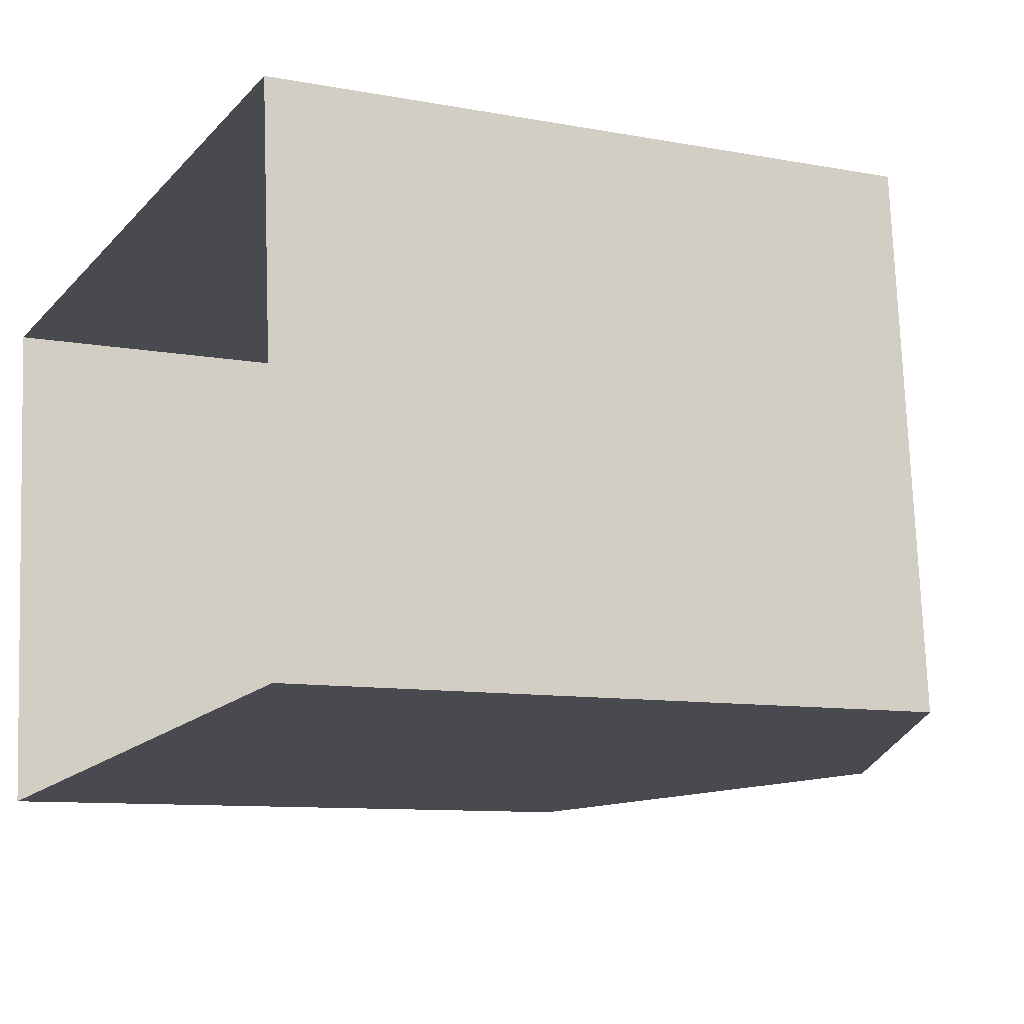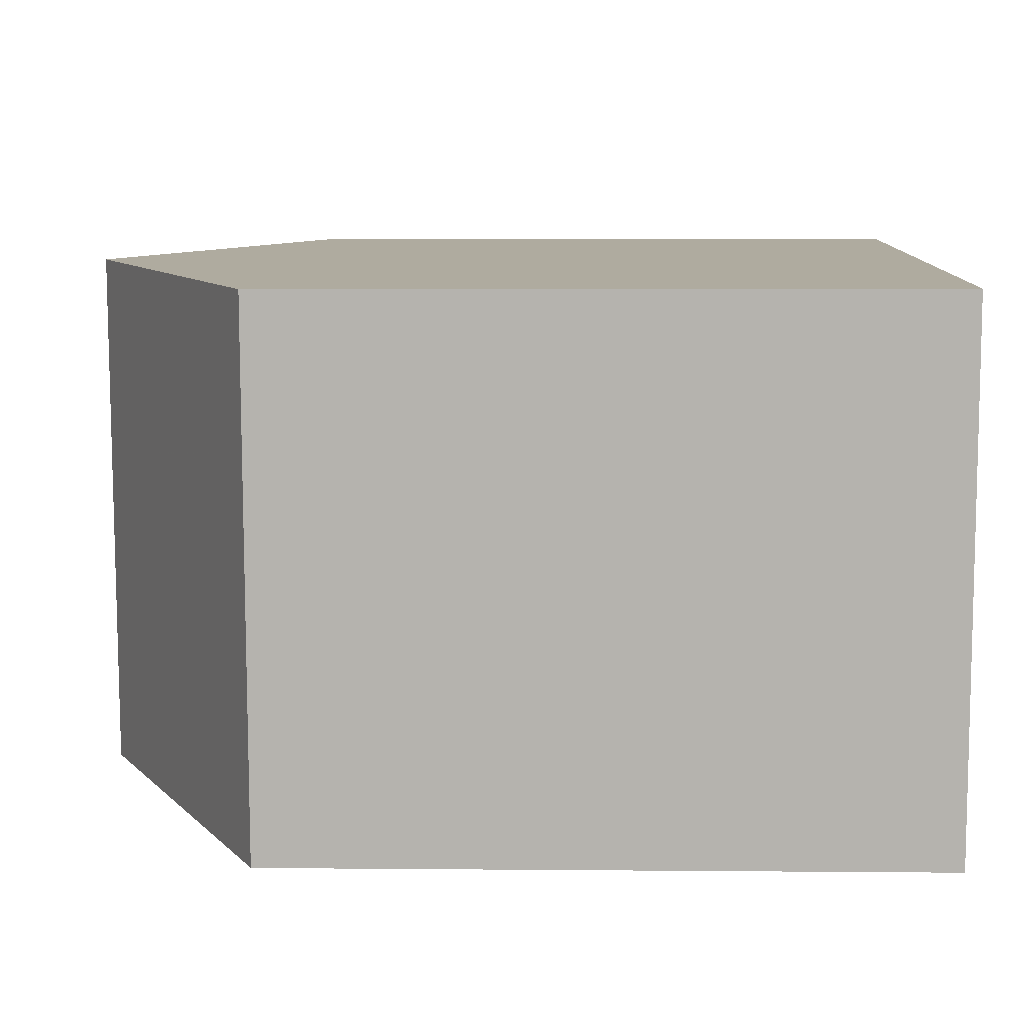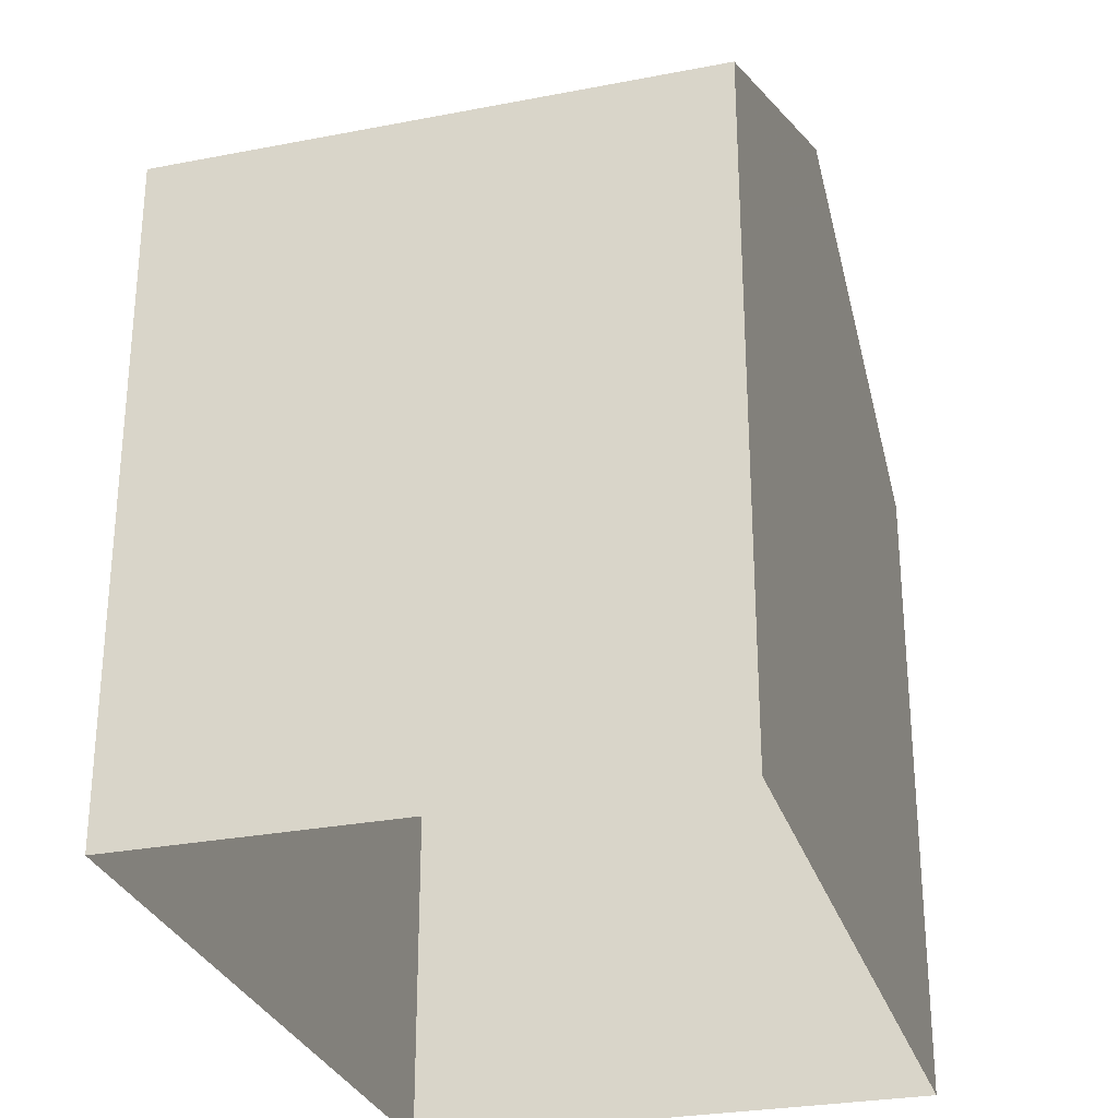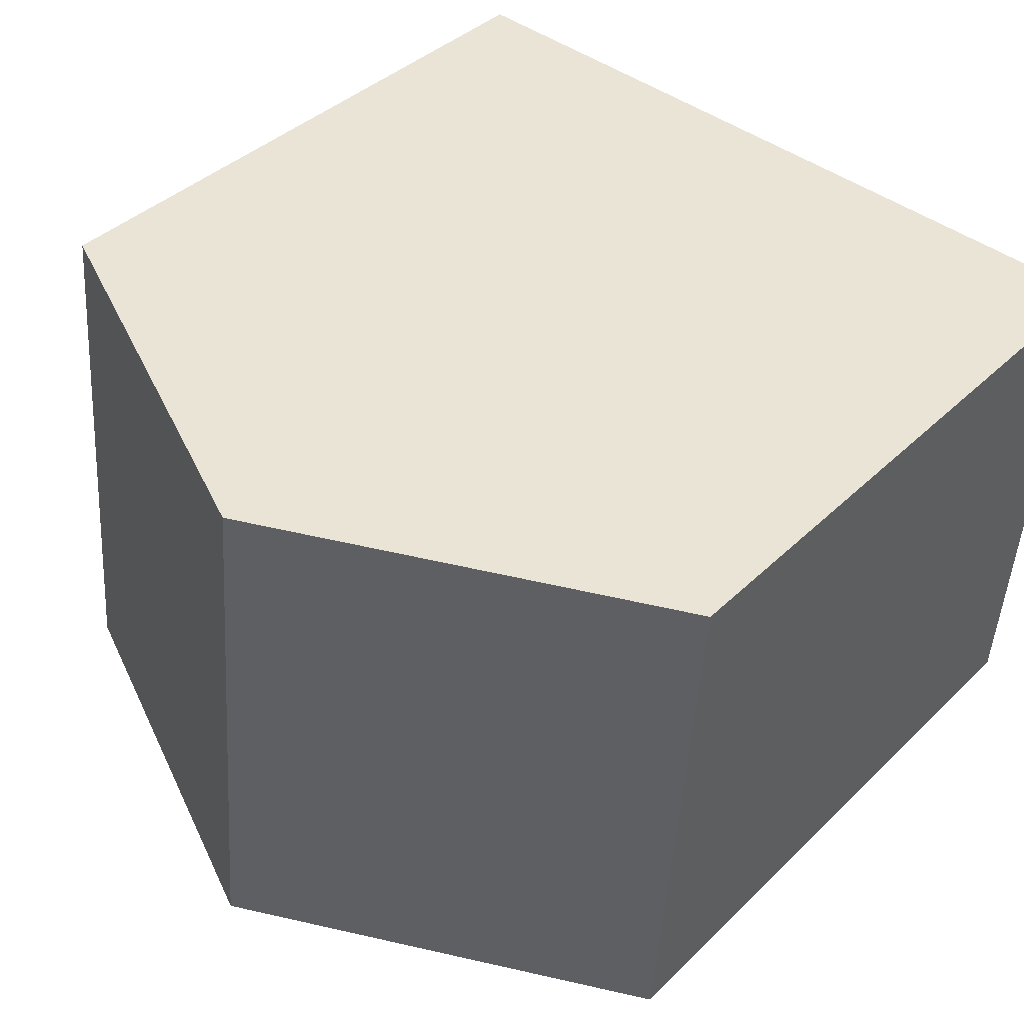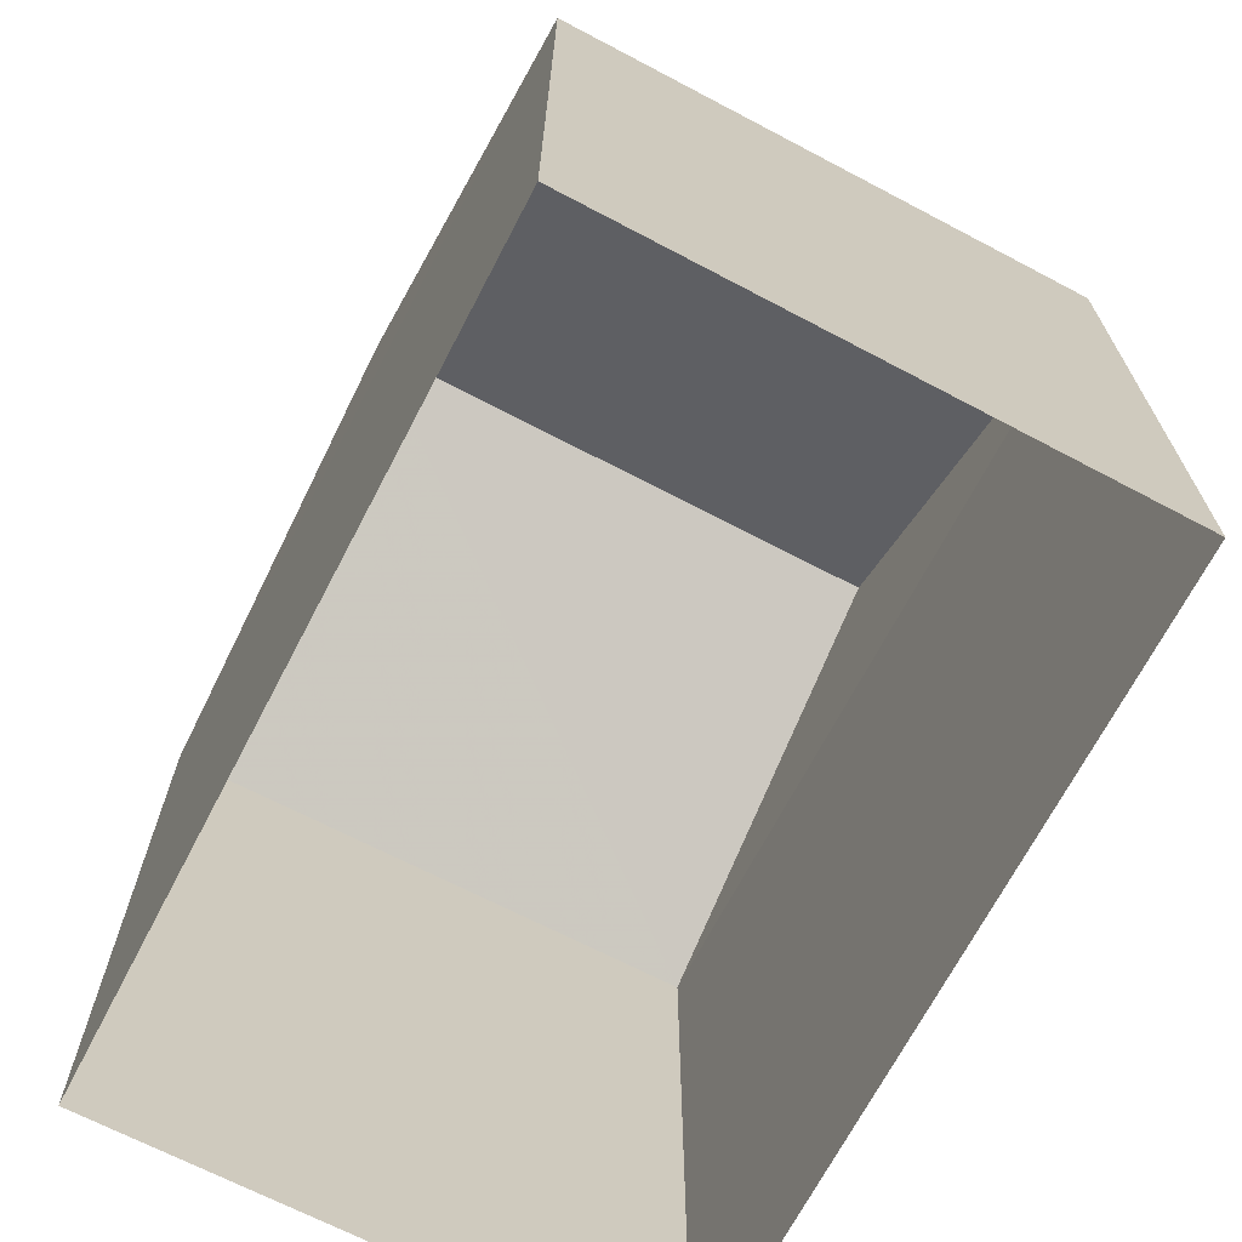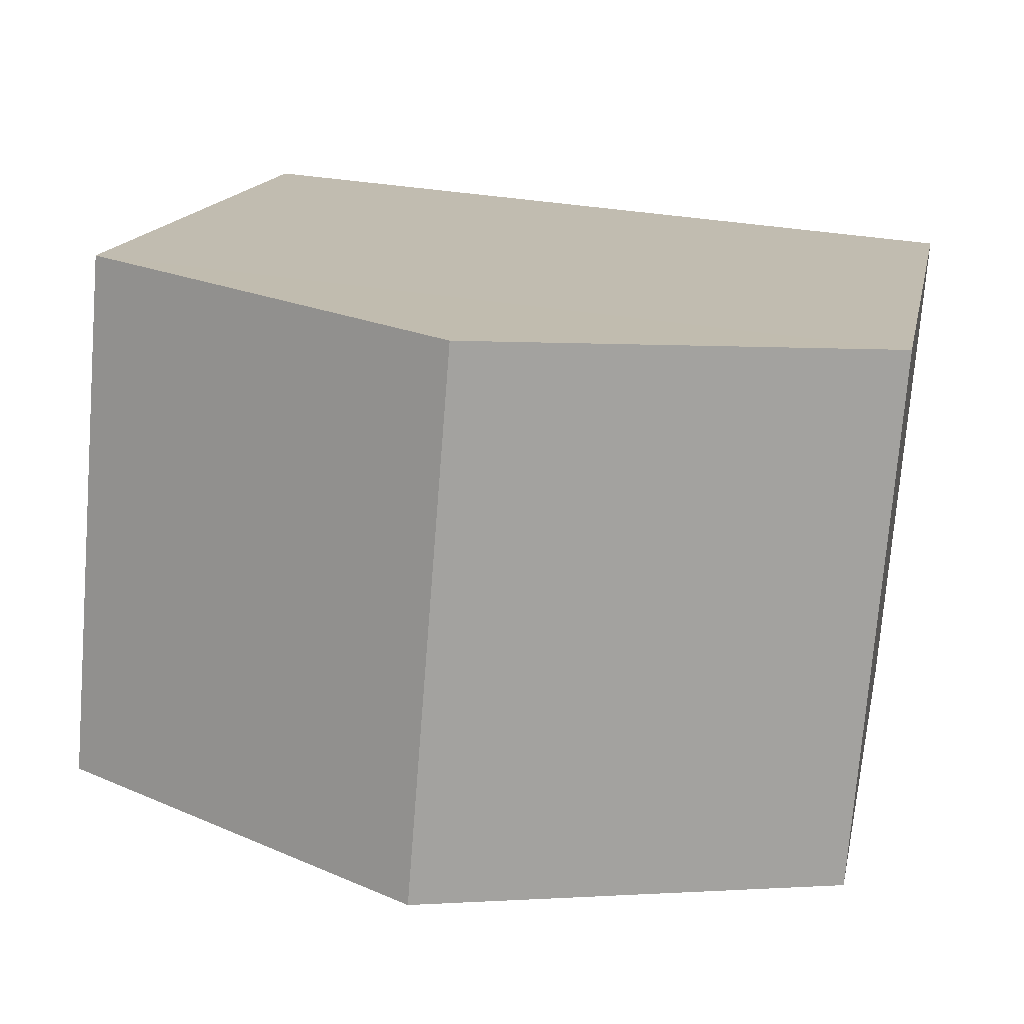
<metadata>
{"format":"obj","ext":"obj","renderer":"f3d","projection":"perspective","resolution":1024,"background":"white","views":[{"elev":-9.5,"azim":-116.4,"up":"+Y"},{"elev":5.0,"azim":91.6,"up":"+Y"},{"elev":-28.6,"azim":-78.5,"up":"+Z"},{"elev":38.4,"azim":39.5,"up":"+Y"},{"elev":-69.5,"azim":-122.2,"up":"+Z"},{"elev":15.0,"azim":11.0,"up":"+Y"}]}
</metadata>
<code>
v -3.721e+05 -1.053e+05 25.1
v -3.721e+05 -1.053e+05 25.1
v -3.721e+05 -1.053e+05 25.1
v -3.721e+05 -1.053e+05 25.1
v -3.721e+05 -1.053e+05 31.23
v -3.721e+05 -1.053e+05 31.23
v -3.721e+05 -1.053e+05 33.05
v -3.721e+05 -1.053e+05 33.05
v -3.721e+05 -1.053e+05 31.23
v -3.721e+05 -1.053e+05 31.23
f 1 2 3
f 4 1 3
f 5 6 7
f 8 5 7
f 9 10 8
f 7 9 8
f 10 3 2
f 10 9 3
f 2 1 10
f 10 5 8
f 10 1 5
f 6 1 4
f 6 5 1
f 4 3 6
f 6 9 7
f 6 3 9

</code>
